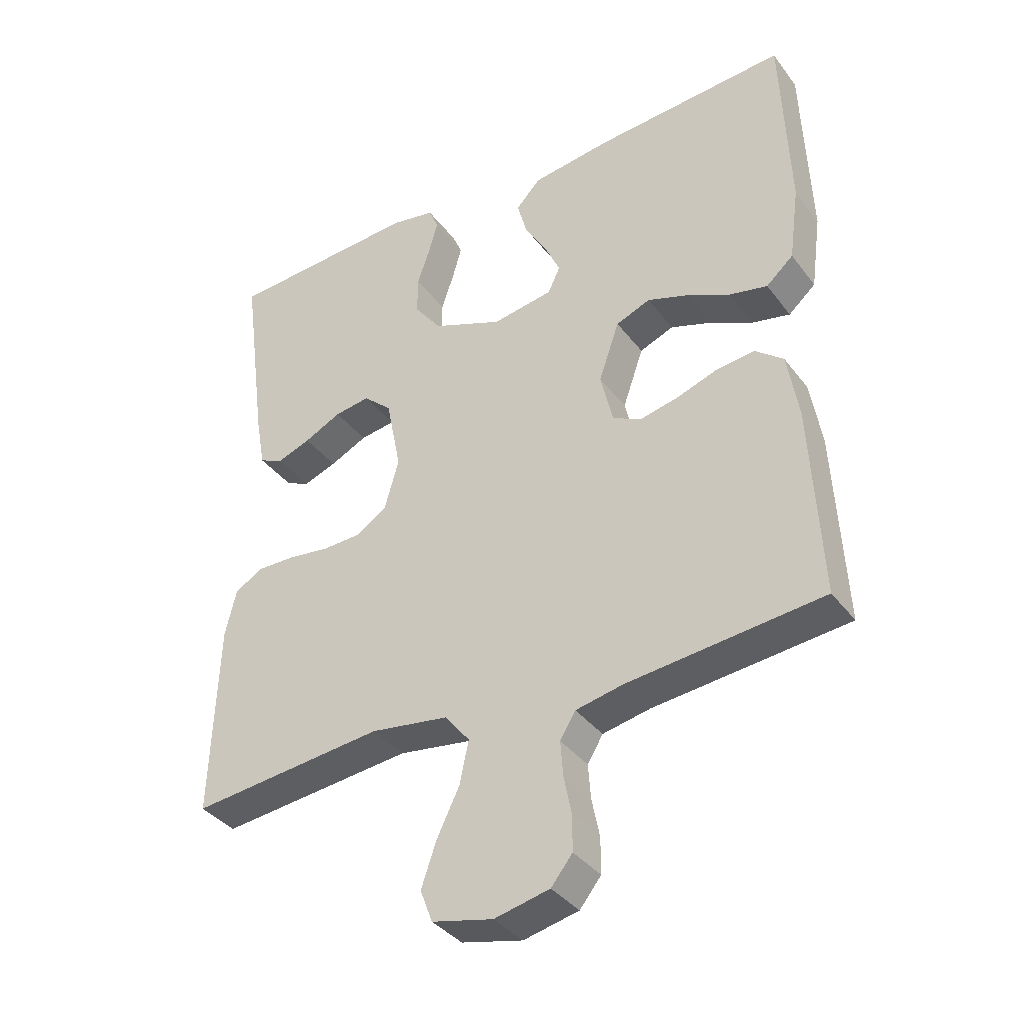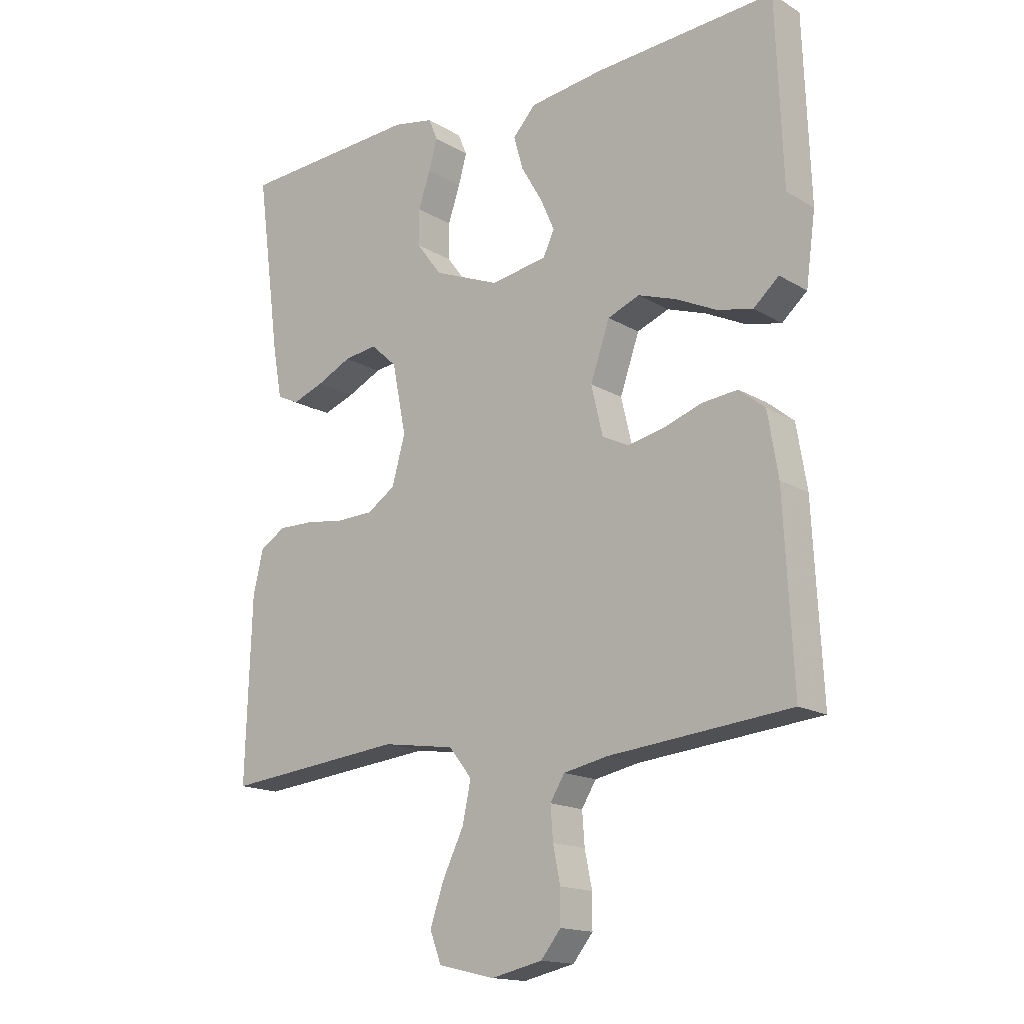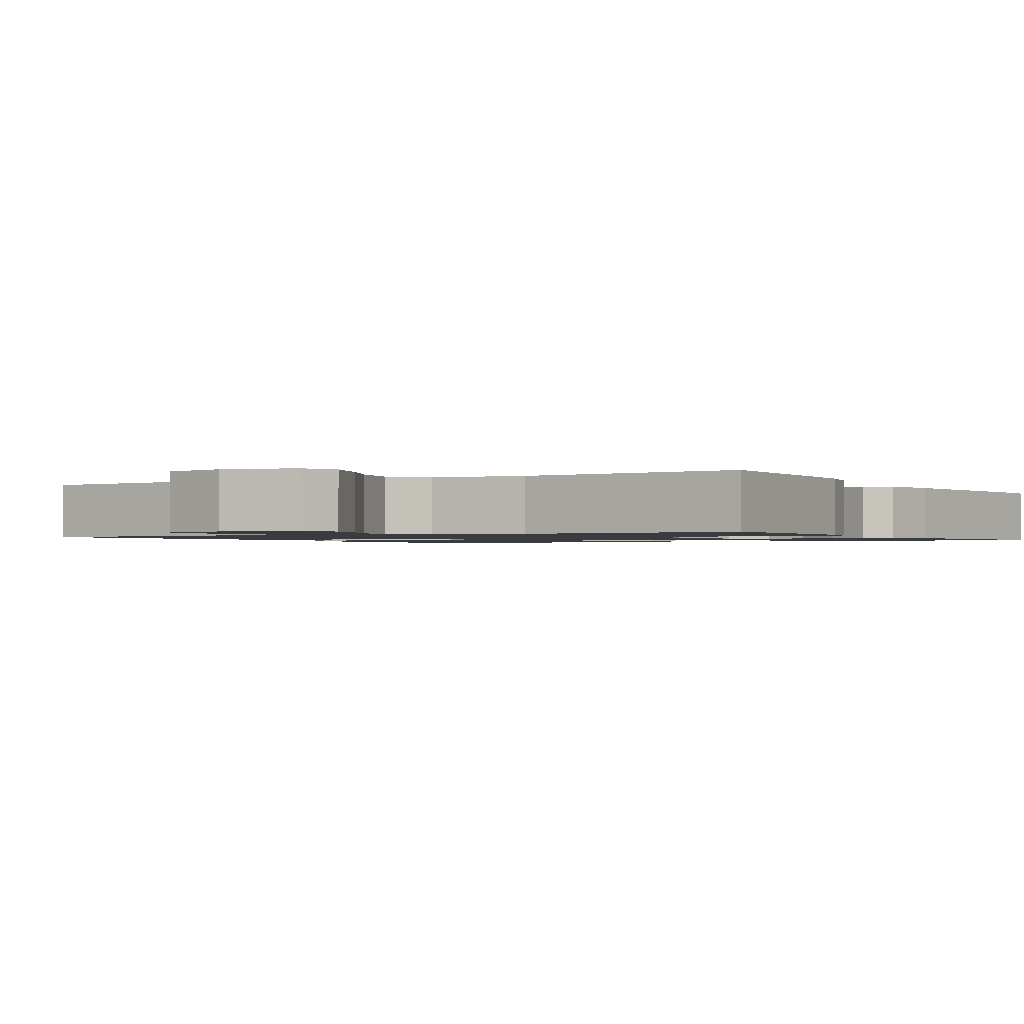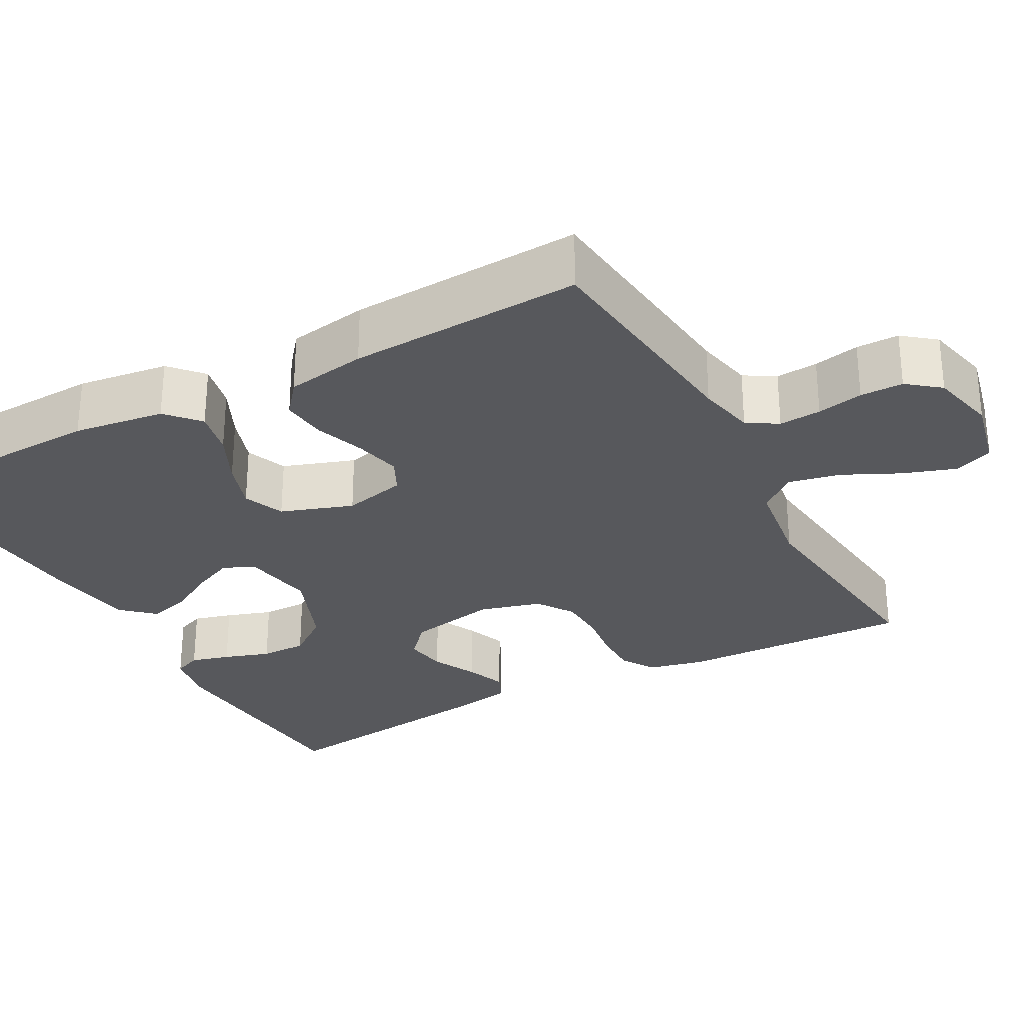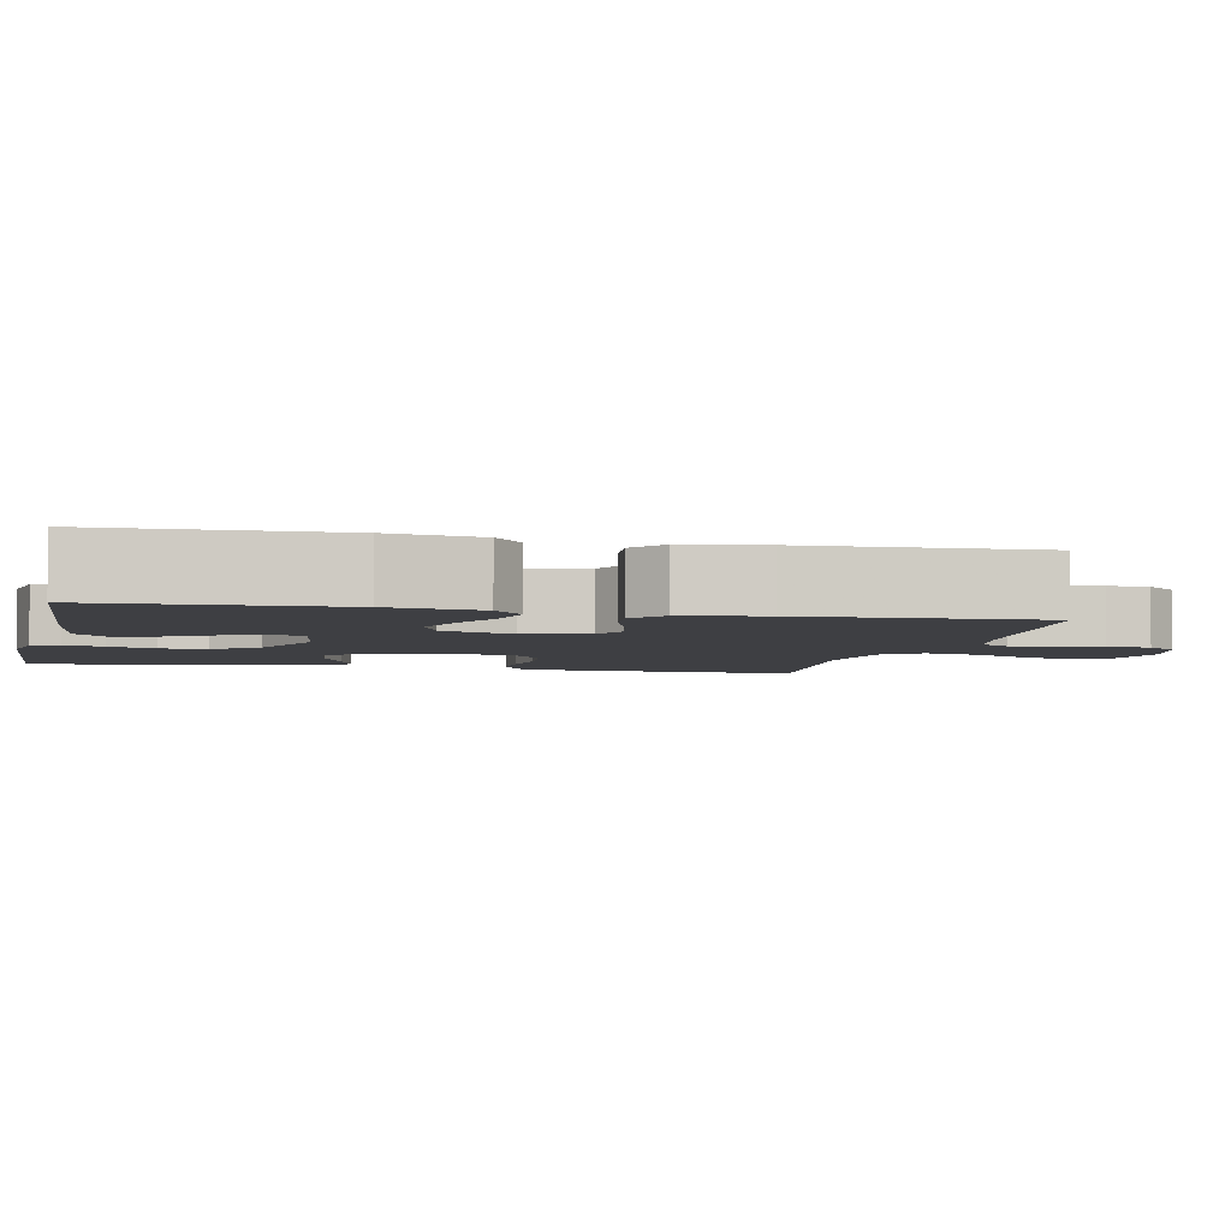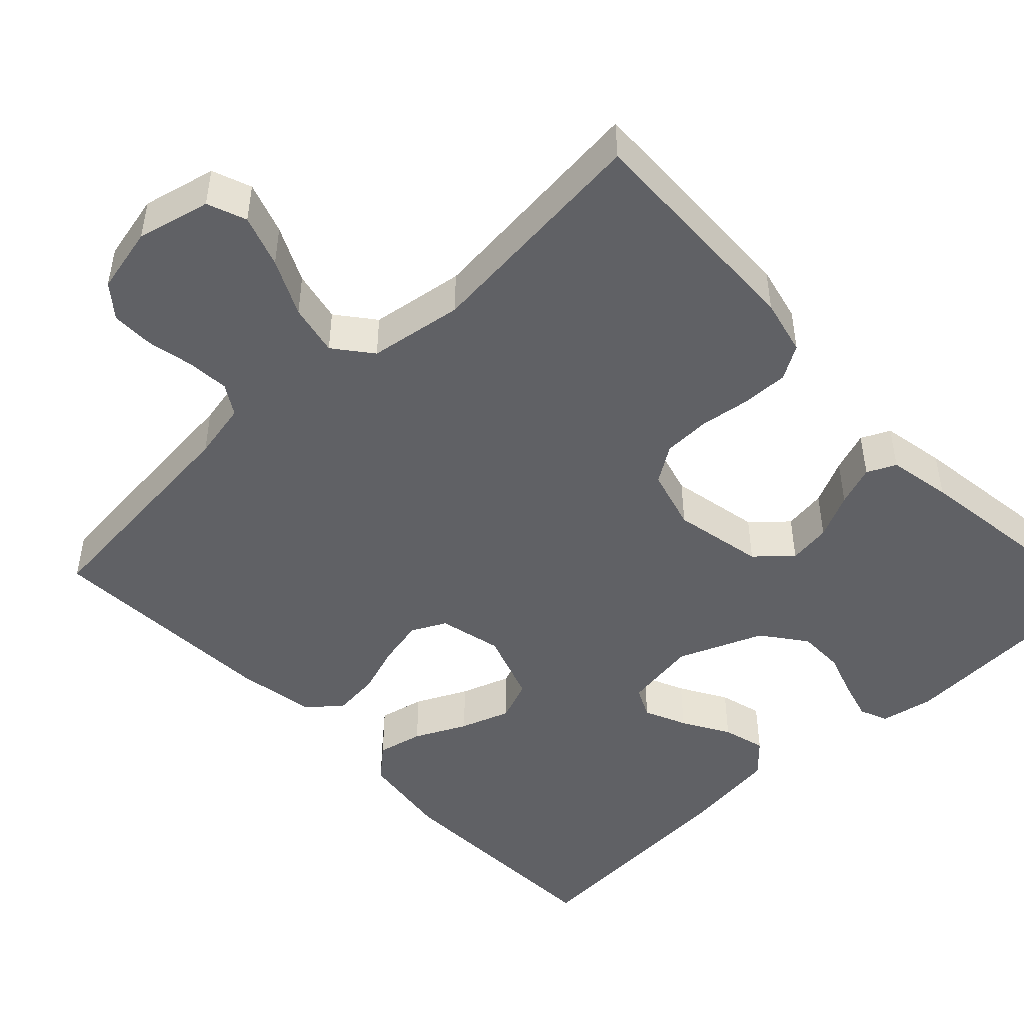
<metadata>
{"format":"obj","ext":"obj","renderer":"f3d","projection":"perspective","resolution":1024,"background":"white","views":[{"elev":-37.3,"azim":32.5,"up":"+Z"},{"elev":-16.0,"azim":39.5,"up":"+Z"},{"elev":-1.3,"azim":-149.8,"up":"+Y"},{"elev":-28.7,"azim":118.7,"up":"+Y"},{"elev":-4.3,"azim":77.2,"up":"+Y"},{"elev":-47.6,"azim":-136.6,"up":"+Y"}]}
</metadata>
<code>
v -0.5 0.07 -0.5
v -0.49 0.07 -0.2
v -0.473 0.07 -0.128
v -0.43 0.07 -0.102
v -0.371 0.07 -0.103
v -0.306 0.07 -0.112
v -0.245 0.07 -0.11
v -0.198 0.07 -0.079
v -0.176 0.07 0
v -0.199 0.07 0.116
v -0.243 0.07 0.156
v -0.298 0.07 0.148
v -0.356 0.07 0.12
v -0.408 0.07 0.101
v -0.445 0.07 0.118
v -0.46 0.07 0.2
v -0.5 0.07 0.5
v -0.2 0.07 0.517
v -0.132 0.07 0.504
v -0.117 0.07 0.468
v -0.131 0.07 0.418
v -0.151 0.07 0.359
v -0.151 0.07 0.299
v -0.109 0.07 0.243
v 0 0.07 0.199
v 0.094 0.07 0.214
v 0.113 0.07 0.254
v 0.089 0.07 0.308
v 0.054 0.07 0.368
v 0.039 0.07 0.423
v 0.077 0.07 0.464
v 0.2 0.07 0.48
v 0.5 0.07 0.5
v 0.511 0.07 0.2
v 0.495 0.07 0.083
v 0.453 0.07 0.046
v 0.394 0.07 0.059
v 0.328 0.07 0.091
v 0.264 0.07 0.113
v 0.211 0.07 0.092
v 0.179 0.07 0
v 0.198 0.07 -0.081
v 0.242 0.07 -0.103
v 0.302 0.07 -0.09
v 0.366 0.07 -0.068
v 0.425 0.07 -0.062
v 0.468 0.07 -0.097
v 0.485 0.07 -0.2
v 0.5 0.07 -0.5
v 0.2 0.07 -0.53
v 0.126 0.07 -0.545
v 0.102 0.07 -0.584
v 0.106 0.07 -0.638
v 0.118 0.07 -0.697
v 0.118 0.07 -0.752
v 0.085 0.07 -0.793
v 0 0.07 -0.812
v -0.094 0.07 -0.79
v -0.113 0.07 -0.74
v -0.09 0.07 -0.673
v -0.055 0.07 -0.601
v -0.041 0.07 -0.535
v -0.079 0.07 -0.487
v -0.2 0.07 -0.469
v -0.5 0 -0.5
v -0.49 0 -0.2
v -0.473 0 -0.128
v -0.43 0 -0.102
v -0.371 0 -0.103
v -0.306 0 -0.112
v -0.245 0 -0.11
v -0.198 0 -0.079
v -0.176 0 0
v -0.199 0 0.116
v -0.243 0 0.156
v -0.298 0 0.148
v -0.356 0 0.12
v -0.408 0 0.101
v -0.445 0 0.118
v -0.46 0 0.2
v -0.5 0 0.5
v -0.2 0 0.517
v -0.132 0 0.504
v -0.117 0 0.468
v -0.131 0 0.418
v -0.151 0 0.359
v -0.151 0 0.299
v -0.109 0 0.243
v 0 0 0.199
v 0.094 0 0.214
v 0.113 0 0.254
v 0.089 0 0.308
v 0.054 0 0.368
v 0.039 0 0.423
v 0.077 0 0.464
v 0.2 0 0.48
v 0.5 0 0.5
v 0.511 0 0.2
v 0.495 0 0.083
v 0.453 0 0.046
v 0.394 0 0.059
v 0.328 0 0.091
v 0.264 0 0.113
v 0.211 0 0.092
v 0.179 0 0
v 0.198 0 -0.081
v 0.242 0 -0.103
v 0.302 0 -0.09
v 0.366 0 -0.068
v 0.425 0 -0.062
v 0.468 0 -0.097
v 0.485 0 -0.2
v 0.5 0 -0.5
v 0.2 0 -0.53
v 0.126 0 -0.545
v 0.102 0 -0.584
v 0.106 0 -0.638
v 0.118 0 -0.697
v 0.118 0 -0.752
v 0.085 0 -0.793
v 0 0 -0.812
v -0.094 0 -0.79
v -0.113 0 -0.74
v -0.09 0 -0.673
v -0.055 0 -0.601
v -0.041 0 -0.535
v -0.079 0 -0.487
v -0.2 0 -0.469
f 59 60 61
f 58 59 61
f 57 58 61
f 56 57 61
f 55 56 61
f 54 55 61
f 53 54 61
f 52 53 61 62
f 51 52 62 63
f 48 49 50
f 47 48 50
f 46 47 50
f 45 46 50
f 44 45 50
f 50 51 63
f 44 50 63
f 43 44 63
f 36 37 38
f 35 36 38
f 34 35 38
f 33 34 38
f 32 33 38
f 31 32 38
f 30 31 38
f 29 30 38
f 28 29 38
f 27 28 38 39
f 26 27 39 40
f 20 21 22
f 19 20 22
f 18 19 22
f 17 18 22
f 16 17 22
f 15 16 22
f 14 15 22
f 13 14 22
f 12 13 22
f 11 12 22 23
f 10 11 23 24
f 4 5 6
f 3 4 6
f 2 3 6
f 1 2 6
f 64 1 6
f 64 6 7
f 64 7 8
f 63 64 8
f 43 63 8
f 42 43 8
f 41 42 8 9
f 41 9 10
f 40 41 10
f 26 40 10
f 25 26 10
f 10 24 25
f 125 124 123
f 125 123 122
f 125 122 121
f 125 121 120
f 125 120 119
f 125 119 118
f 125 118 117
f 126 125 117 116
f 127 126 116 115
f 114 113 112
f 114 112 111
f 114 111 110
f 114 110 109
f 114 109 108
f 127 115 114
f 127 114 108
f 127 108 107
f 102 101 100
f 102 100 99
f 102 99 98
f 102 98 97
f 102 97 96
f 102 96 95
f 102 95 94
f 102 94 93
f 102 93 92
f 103 102 92 91
f 104 103 91 90
f 86 85 84
f 86 84 83
f 86 83 82
f 86 82 81
f 86 81 80
f 86 80 79
f 86 79 78
f 86 78 77
f 86 77 76
f 87 86 76 75
f 88 87 75 74
f 70 69 68
f 70 68 67
f 70 67 66
f 70 66 65
f 70 65 128
f 71 70 128
f 72 71 128
f 72 128 127
f 72 127 107
f 72 107 106
f 73 72 106 105
f 74 73 105
f 74 105 104
f 74 104 90
f 74 90 89
f 89 88 74
f 1 65 66 2
f 2 66 67 3
f 3 67 68 4
f 4 68 69 5
f 5 69 70 6
f 6 70 71 7
f 7 71 72 8
f 8 72 73 9
f 9 73 74 10
f 10 74 75 11
f 11 75 76 12
f 12 76 77 13
f 13 77 78 14
f 14 78 79 15
f 15 79 80 16
f 16 80 81 17
f 17 81 82 18
f 18 82 83 19
f 19 83 84 20
f 20 84 85 21
f 21 85 86 22
f 22 86 87 23
f 23 87 88 24
f 24 88 89 25
f 25 89 90 26
f 26 90 91 27
f 27 91 92 28
f 28 92 93 29
f 29 93 94 30
f 30 94 95 31
f 31 95 96 32
f 32 96 97 33
f 33 97 98 34
f 34 98 99 35
f 35 99 100 36
f 36 100 101 37
f 37 101 102 38
f 38 102 103 39
f 39 103 104 40
f 40 104 105 41
f 41 105 106 42
f 42 106 107 43
f 43 107 108 44
f 44 108 109 45
f 45 109 110 46
f 46 110 111 47
f 47 111 112 48
f 48 112 113 49
f 49 113 114 50
f 50 114 115 51
f 51 115 116 52
f 52 116 117 53
f 53 117 118 54
f 54 118 119 55
f 55 119 120 56
f 56 120 121 57
f 57 121 122 58
f 58 122 123 59
f 59 123 124 60
f 60 124 125 61
f 61 125 126 62
f 62 126 127 63
f 63 127 128 64
f 64 128 65 1

</code>
